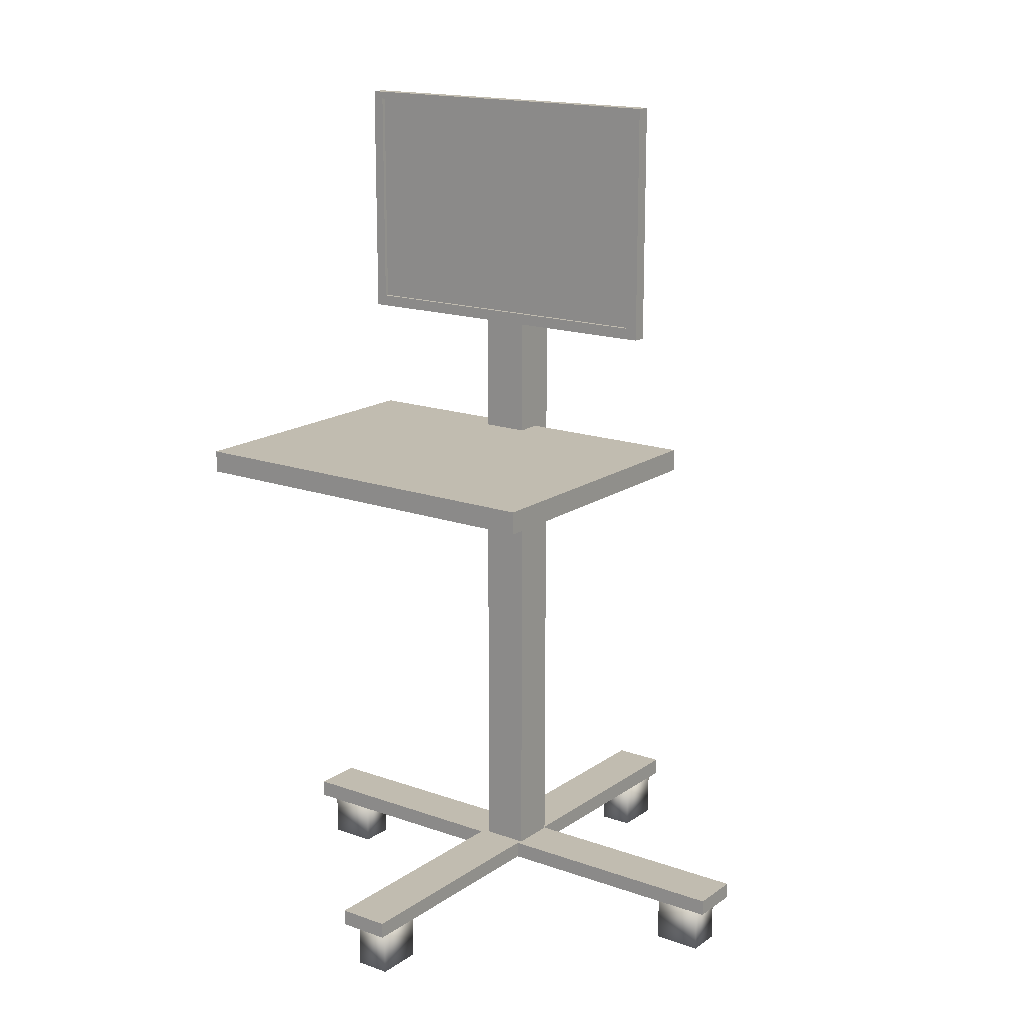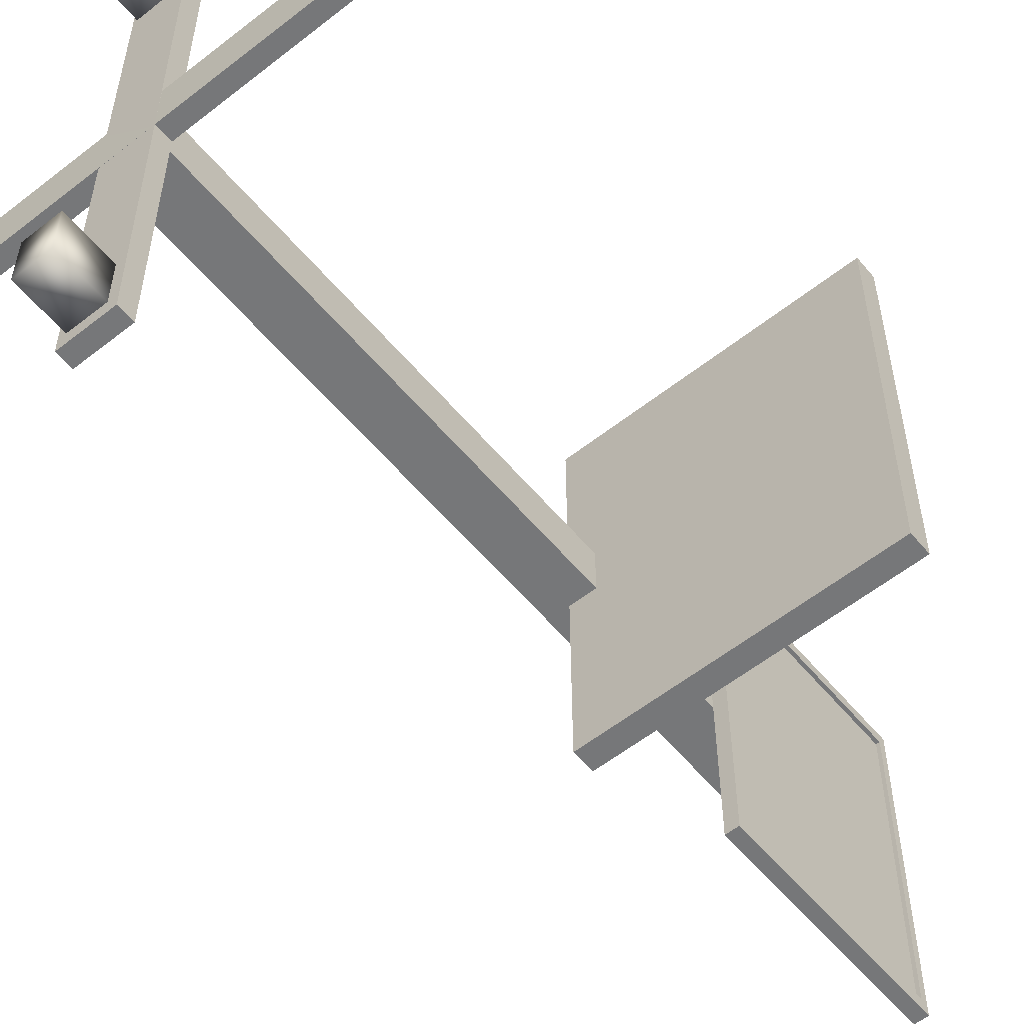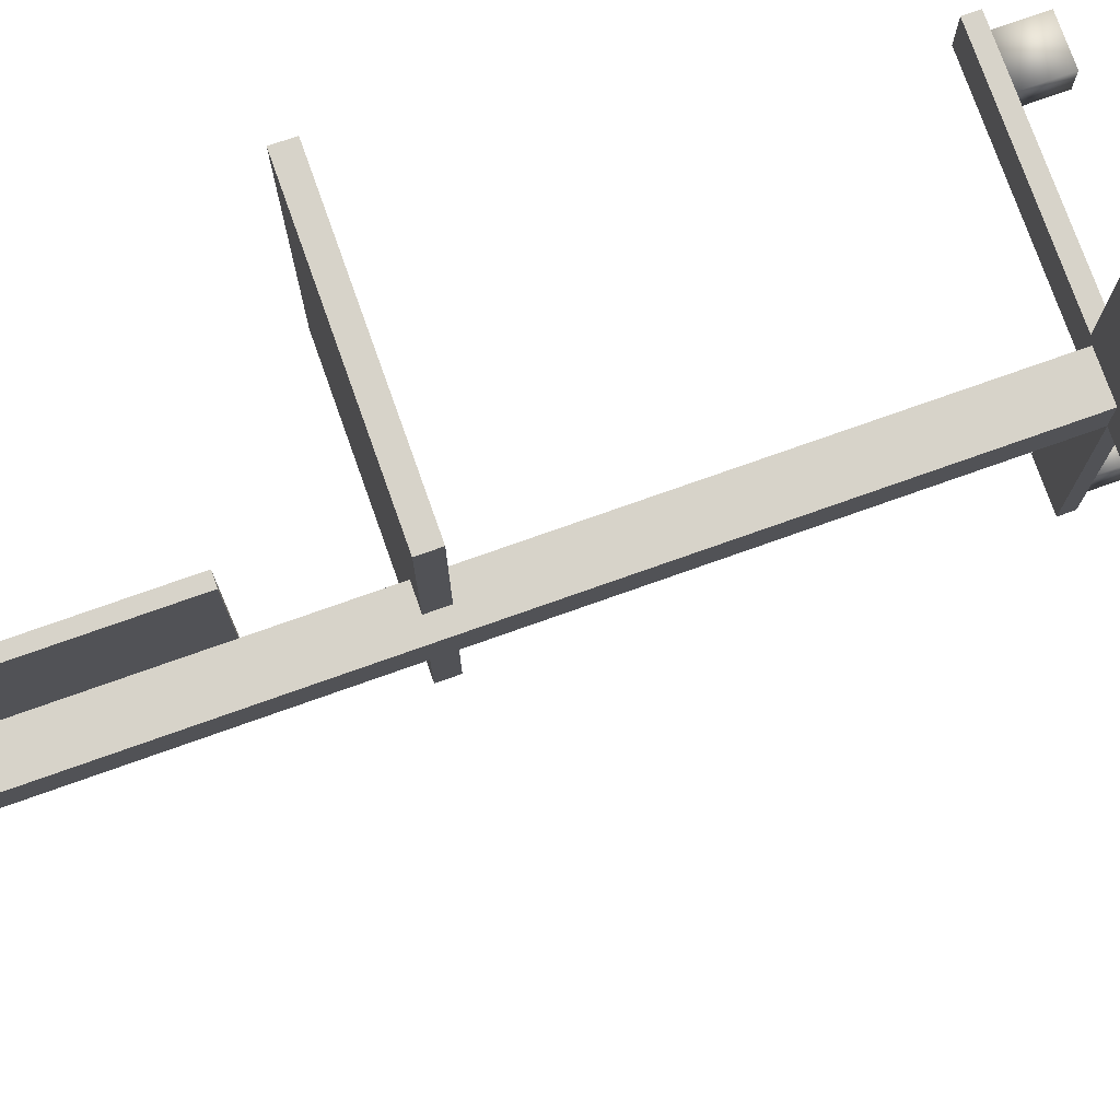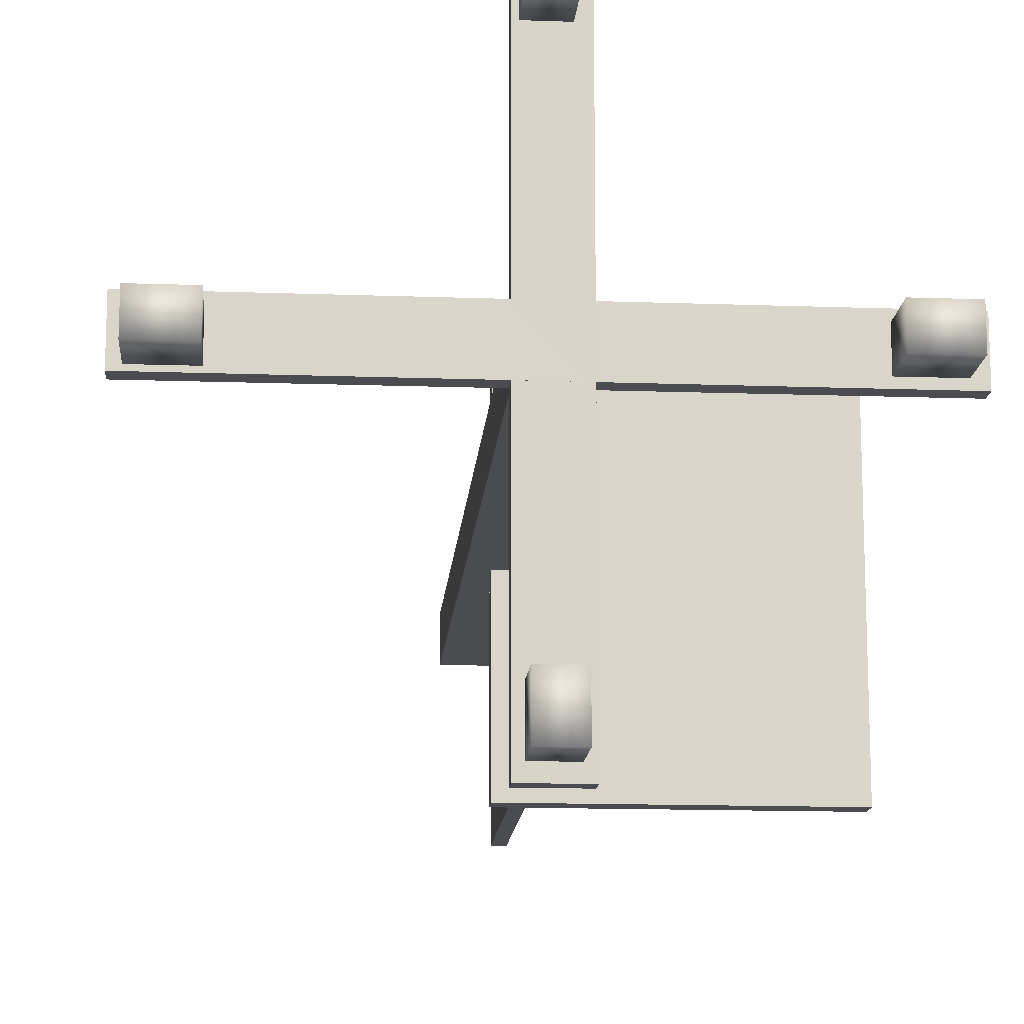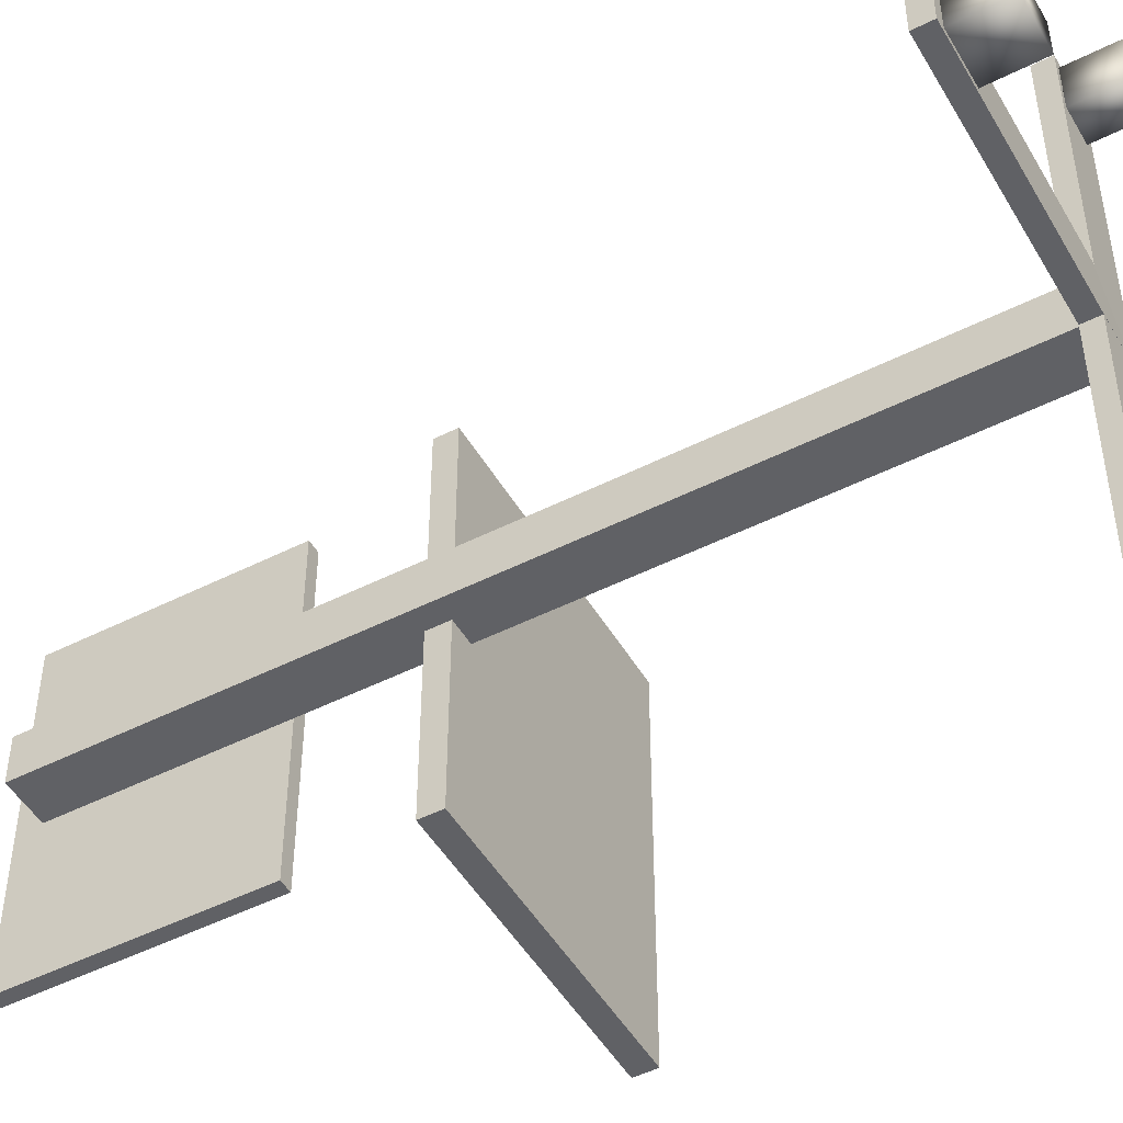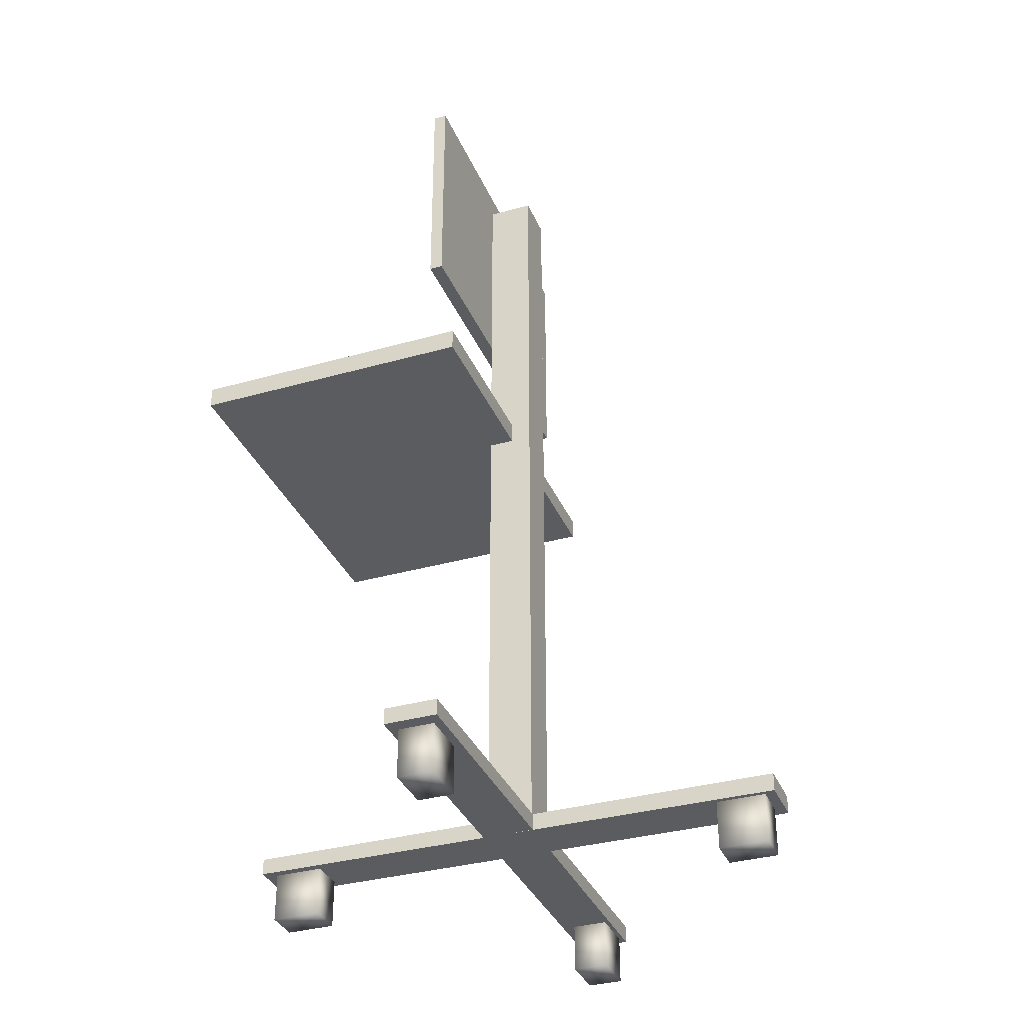
<metadata>
{"format":"obj","ext":"obj","renderer":"f3d","projection":"perspective","resolution":1024,"background":"white","views":[{"elev":16.4,"azim":126.1,"up":"+Y"},{"elev":-57.1,"azim":39.4,"up":"+Z"},{"elev":76.2,"azim":-109.5,"up":"+Z"},{"elev":-14.7,"azim":-4.3,"up":"+Z"},{"elev":-48.9,"azim":-60.7,"up":"+Z"},{"elev":-34.7,"azim":-159.2,"up":"+Y"}]}
</metadata>
<code>
o Cube.002
v 1.036 2.017 -0.734
v 1.036 1.937 -0.734
v 1.036 2.017 0.6653
v 1.036 1.937 0.6653
v -0.008753 2.017 -0.734
v -0.008753 1.937 -0.734
v -0.008753 2.017 0.6653
v -0.008753 1.937 0.6653
v 0.1337 3.307 -0.643
v 0.1337 2.455 -0.643
v 0.1337 3.307 0.6015
v 0.1337 2.455 0.6015
v 0.08489 3.307 -0.643
v 0.08489 2.455 -0.643
v 0.08489 3.307 0.6015
v 0.08489 2.455 0.6015
v 0.1337 3.281 0.5617
v 0.1337 3.281 -0.6
v 0.1337 2.495 0.5617
v 0.1337 2.495 -0.6
v 0.1201 2.495 0.5617
v 0.1201 3.281 0.5617
v 0.1201 2.495 -0.6
v 0.1201 3.281 -0.6
v 0.08422 0.2296 -0.08422
v 0.08422 0.2296 0.08422
v -0.08422 0.2296 0.08422
v -0.08422 0.2296 -0.08422
v 0.08422 3.22 -0.08422
v 0.08422 3.22 0.08422
v -0.08422 3.22 0.08422
v -0.08422 3.22 -0.08422
v 0.7719 -0.00206 0.07737
v 0.7719 0.1748 0.07737
v 0.7719 -0.00206 -0.05013
v 0.7719 0.1748 -0.05013
v 0.9487 -0.00206 0.07737
v 0.9487 0.1748 0.07737
v 0.9487 -0.00206 -0.05013
v 0.9487 0.1748 -0.05013
v -0.9457 -0.007732 0.06452
v -0.9457 0.1691 0.06452
v -0.9457 -0.007732 -0.06297
v -0.9457 0.1691 -0.06297
v -0.7689 -0.007732 0.06452
v -0.7689 0.1691 0.06452
v -0.7689 -0.007732 -0.06297
v -0.7689 0.1691 -0.06297
v -0.9833 0.1696 0.1107
v -0.9833 0.235 -0.07912
v -0.9833 0.235 0.1107
v -0.9833 0.1696 -0.07912
v 0.9966 0.235 0.1107
v 0.9966 0.1763 -0.07912
v 0.9966 0.1763 0.1107
v 0.9966 0.235 -0.07912
v 0.07053 -0.00206 -0.7586
v 0.07053 0.1748 -0.7586
v -0.05697 -0.00206 -0.7586
v -0.05697 0.1748 -0.7586
v 0.07053 -0.00206 -0.9354
v 0.07053 0.1748 -0.9354
v -0.05697 -0.00206 -0.9354
v -0.05697 0.1748 -0.9354
v 0.05769 -0.007732 0.959
v 0.05769 0.1691 0.959
v -0.06981 -0.007732 0.959
v -0.06981 0.1691 0.959
v 0.05769 -0.007732 0.7822
v 0.05769 0.1691 0.7822
v -0.06981 -0.007732 0.7822
v -0.06981 0.1691 0.7822
v 0.1039 0.1696 0.9966
v -0.08596 0.235 0.9966
v 0.1039 0.235 0.9966
v -0.08596 0.1696 0.9966
v 0.1039 0.235 -0.9833
v -0.08596 0.1763 -0.9833
v 0.1039 0.1763 -0.9833
v -0.08596 0.235 -0.9833
f 1 2 4 3
f 3 4 8 7
f 7 8 6 5
f 5 6 2 1
f 3 7 5 1
f 8 4 2 6
f 20 18 9 10
f 12 19 20 10
f 17 18 24 22
f 24 23 21 22
f 18 20 23 24
f 20 19 21 23
f 19 17 22 21
f 16 14 13 15
f 12 10 14 16
f 9 13 14 10
f 15 13 9 11
f 11 9 18 17
f 19 12 11 17
f 15 11 12 16
f 25 28 27 26
f 29 30 31 32
f 25 26 30 29
f 26 27 31 30
f 27 28 32 31
f 29 32 28 25
f 50 51 49 52
f 53 51 50 56
f 54 52 49 55
f 53 56 54 55
f 54 56 50 52
f 53 55 49 51
f 74 75 73 76
f 77 75 74 80
f 78 76 73 79
f 77 80 78 79
f 78 80 74 76
f 77 79 73 75
f 33 35 36 34
f 35 39 40 36
f 39 37 38 40
f 37 33 34 38
f 35 33 37 39
f 40 38 34 36
f 41 43 44 42
f 43 47 48 44
f 47 45 46 48
f 45 41 42 46
f 43 41 45 47
f 48 46 42 44
f 57 59 60 58
f 59 63 64 60
f 63 61 62 64
f 61 57 58 62
f 59 57 61 63
f 64 62 58 60
f 65 67 68 66
f 67 71 72 68
f 71 69 70 72
f 69 65 66 70
f 67 65 69 71
f 72 70 66 68

</code>
